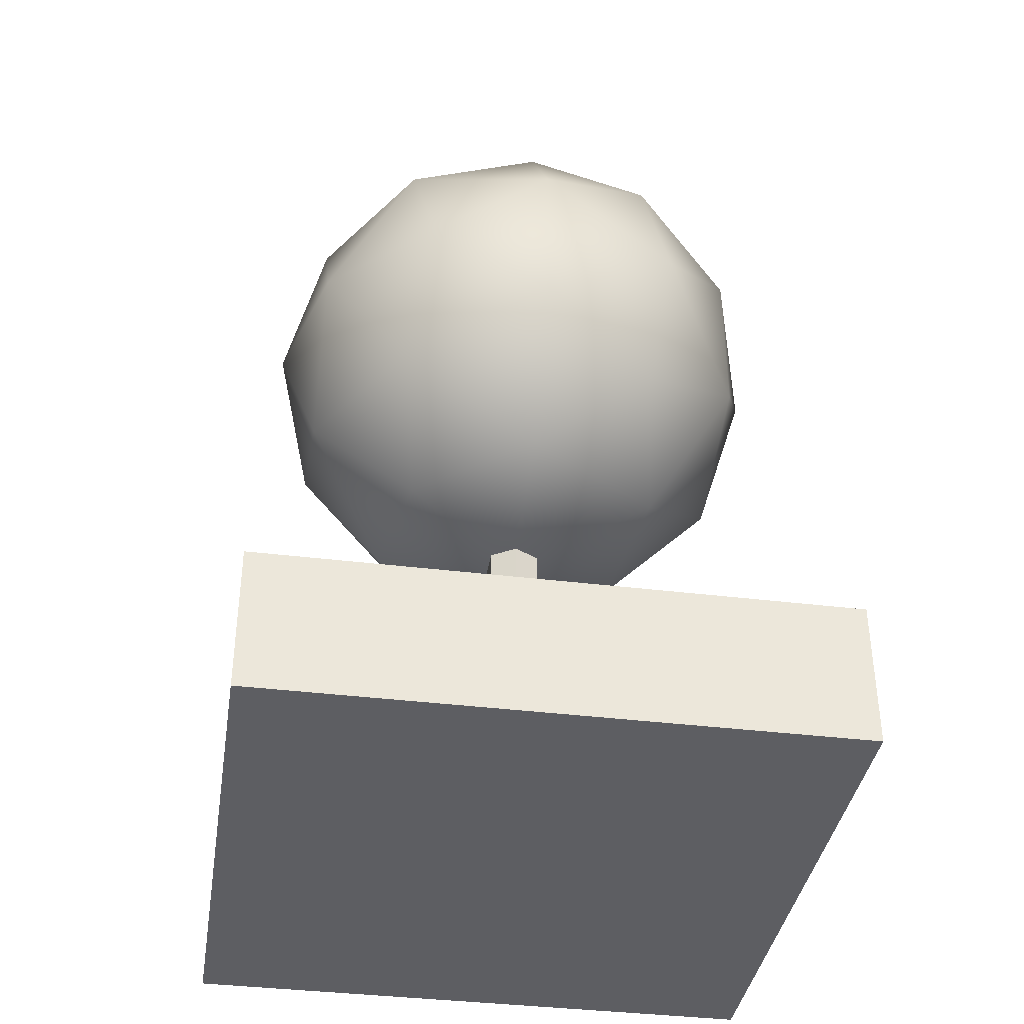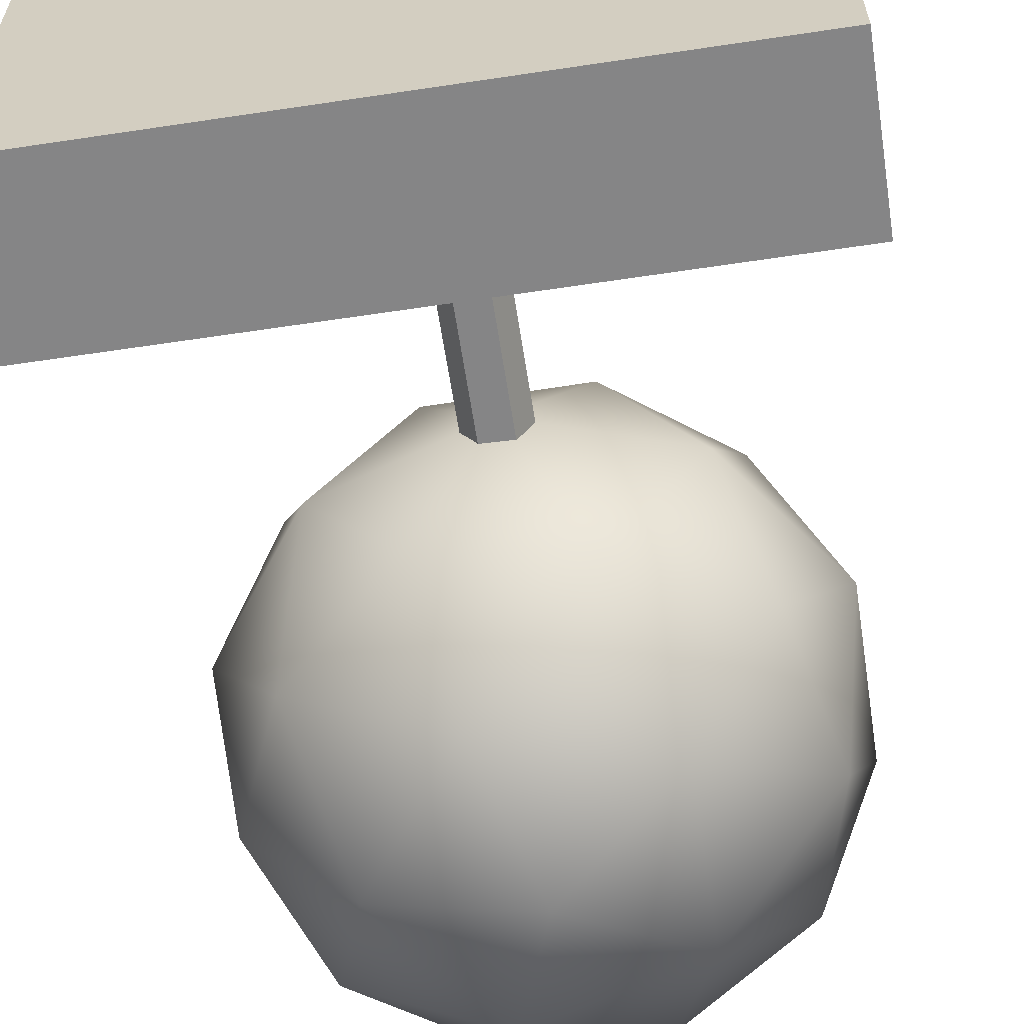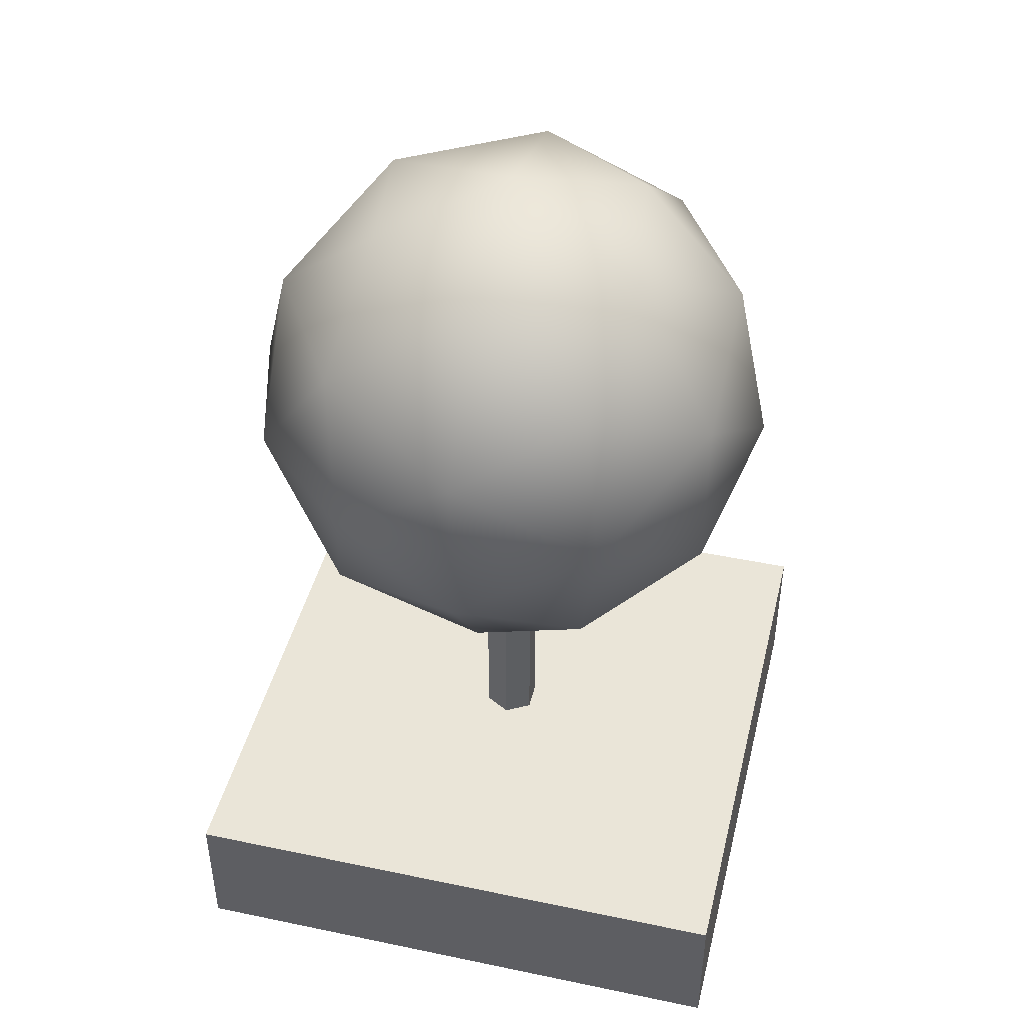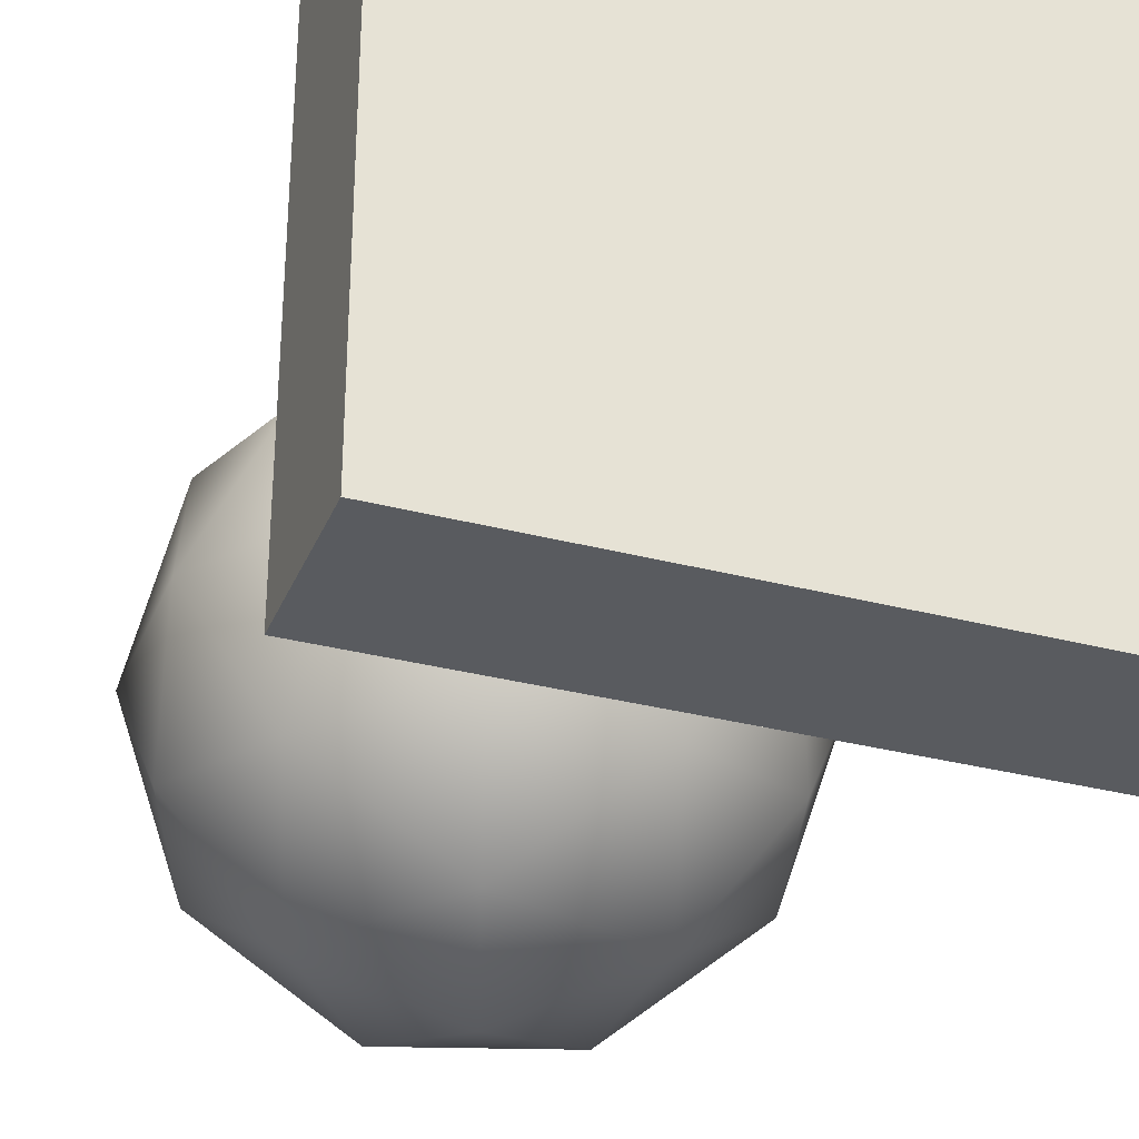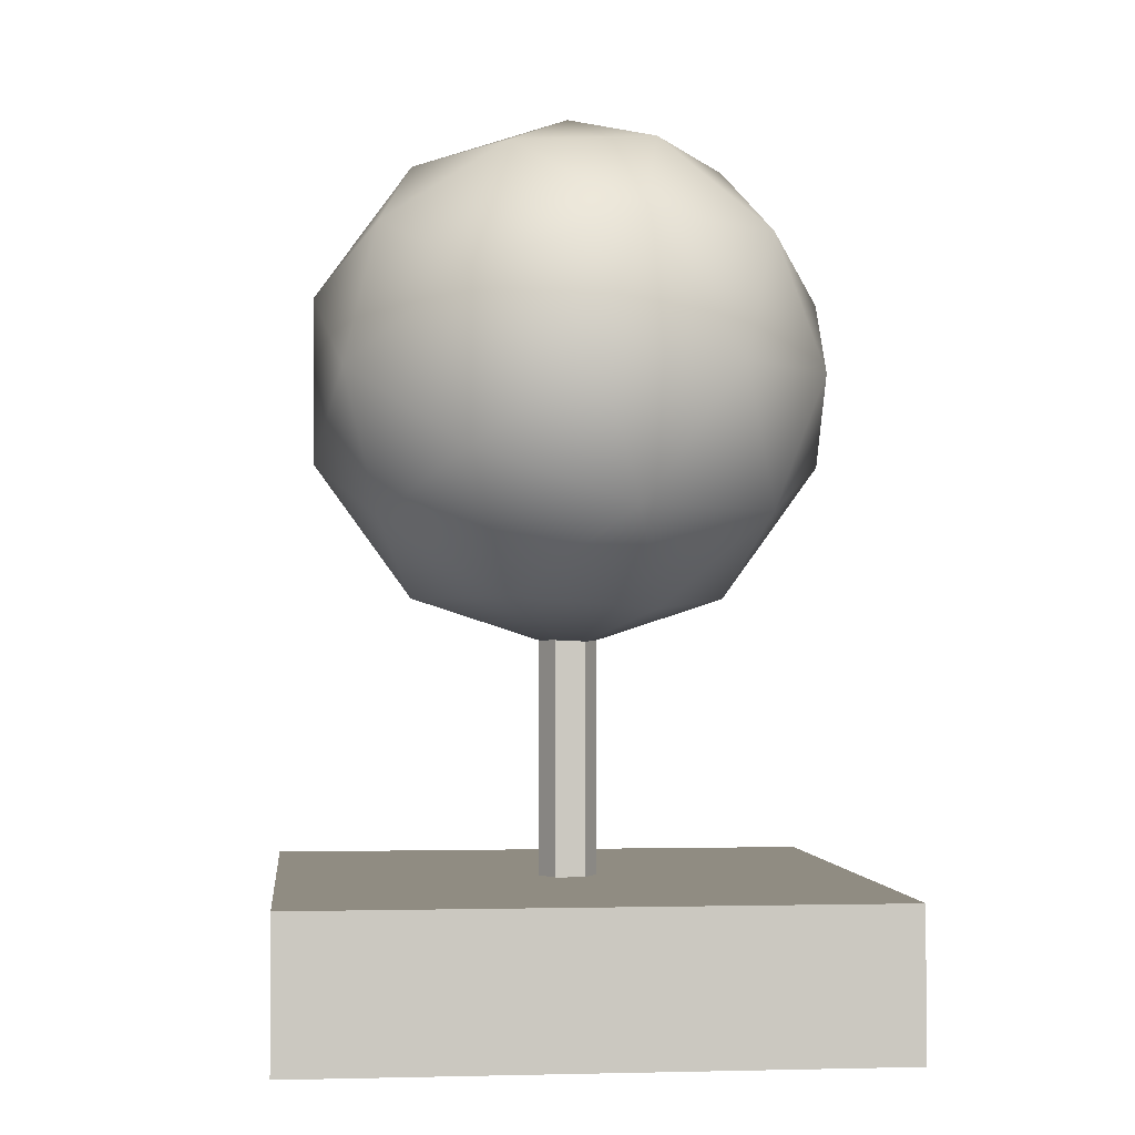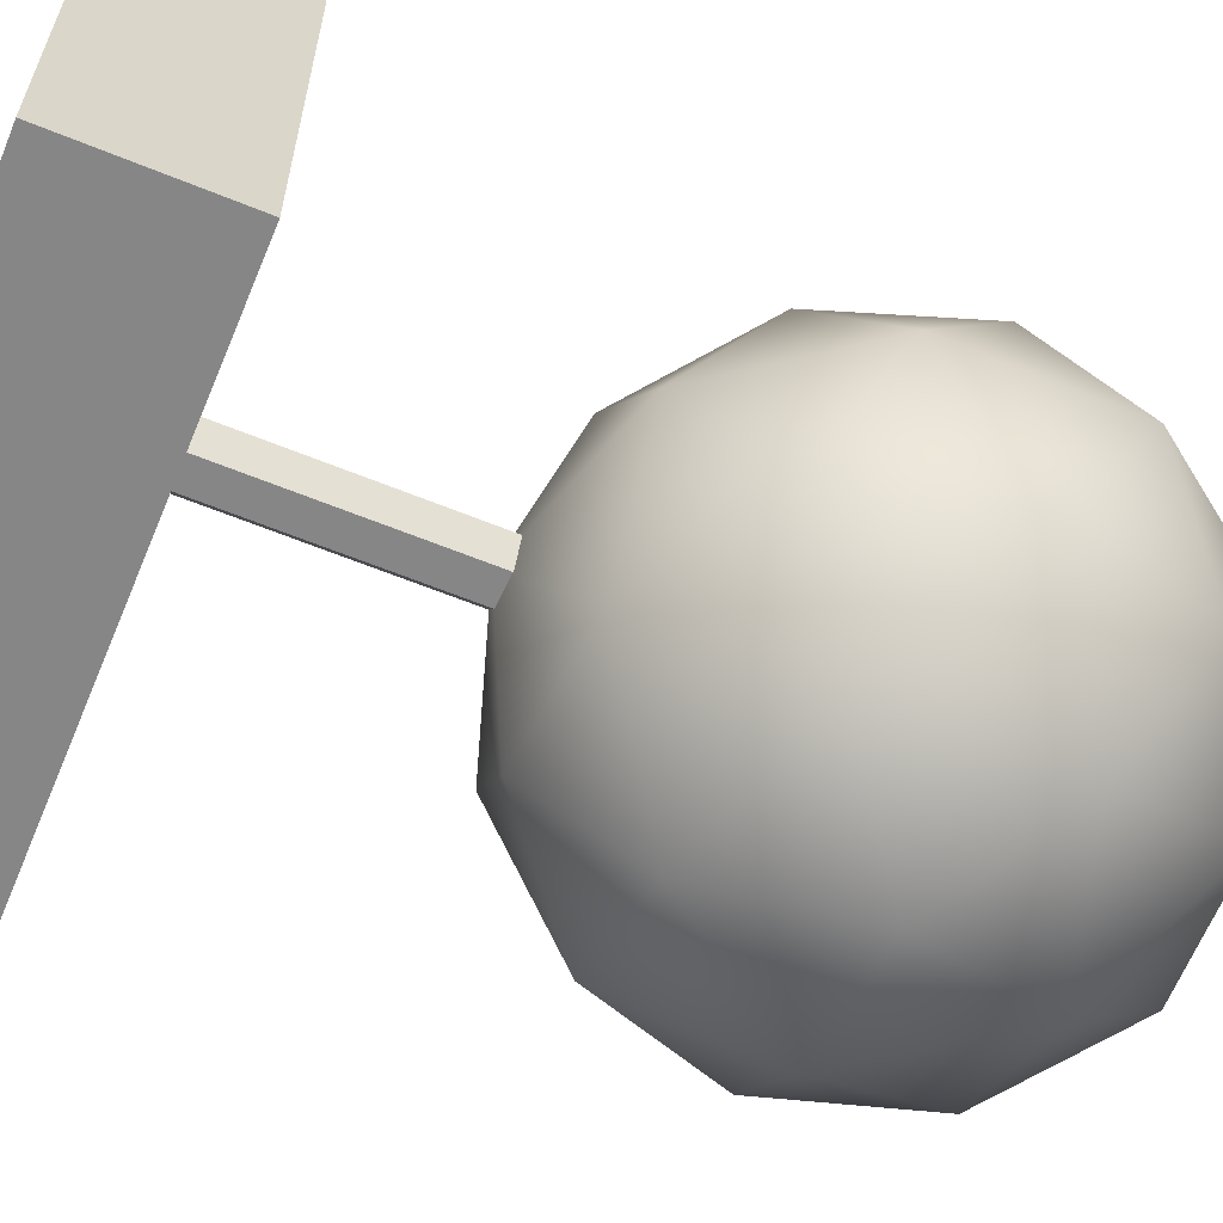
<metadata>
{"format":"obj","ext":"obj","renderer":"f3d","projection":"perspective","resolution":1024,"background":"white","views":[{"elev":-38.4,"azim":81.1,"up":"+Y"},{"elev":-61.9,"azim":8.7,"up":"+Z"},{"elev":44.5,"azim":103.7,"up":"+Y"},{"elev":-32.5,"azim":-20.0,"up":"+Z"},{"elev":-1.8,"azim":-6.2,"up":"+Y"},{"elev":-62.2,"azim":67.5,"up":"+Z"}]}
</metadata>
<code>
v  -1 0 1
v  -1 0 -1
v  1 0 -1
v  1 0 1
v  -1 0.5 1
v  1 0.5 1
v  1 0.5 -1
v  -1 0.5 -1
v  0.05 1.5 -0.0866
v  0.1 1.5 -0
v  0.1 0.5 -0
v  0.05 0.5 -0.0866
v  -0.05 1.5 -0.0866
v  -0.05 0.5 -0.0866
v  -0.1 1.5 0
v  -0.1 0.5 0
v  -0.05 1.5 0.0866
v  -0.05 0.5 0.0866
v  0.05 1.5 0.0866
v  0.05 0.5 0.0866
v  0 2.2 0.9232
v  0.4854 2.2 0.7854
v  0.15 2.662 0.7854
v  0.8258 2.2 0.4129
v  0.6354 2.662 0.4854
v  0.2552 2.985 0.4129
v  -0.3927 2.485 0.7854
v  -0.2427 2.947 0.4854
v  -0.6681 2.685 0.4129
v  -0.3927 1.915 0.7854
v  -0.7854 2.2 0.4854
v  -0.6681 1.715 0.4129
v  0.15 1.738 0.7854
v  -0.2427 1.453 0.4854
v  0.2552 1.415 0.4129
v  0.6354 1.738 0.4854
v  0.8781 1.915 0
v  0.8781 2.485 0
v  0.6681 1.715 -0.4129
v  0.7854 2.2 -0.4854
v  0.6681 2.685 -0.4129
v  0.5427 2.947 0
v  0 3.123 0
v  0.2427 2.947 -0.4854
v  -0.2552 2.985 -0.4129
v  -0.5427 2.947 0
v  -0.8781 2.485 0
v  -0.6354 2.662 -0.4854
v  -0.8258 2.2 -0.4129
v  -0.8781 1.915 0
v  -0.5427 1.453 -0
v  -0.6354 1.738 -0.4854
v  -0.2552 1.415 -0.4129
v  0 1.277 -0
v  0.5427 1.453 -0
v  0.2427 1.453 -0.4854
v  0 2.2 -0.9232
v  -0.15 2.662 -0.7854
v  0.3927 2.485 -0.7854
v  -0.4854 2.2 -0.7854
v  -0.15 1.738 -0.7854
v  0.3927 1.915 -0.7854
g SAPLING
f 1 2 3 4
f 5 6 7 8
f 1 4 6 5
f 4 3 7 6
f 3 2 8 7
f 2 1 5 8
f 9 10 11 12
f 13 9 12 14
f 15 13 14 16
f 17 15 16 18
f 19 17 18 20
f 10 19 20 11
f 21 22 23
f 22 24 25
f 22 25 23
f 23 25 26
f 21 23 27
f 23 26 28
f 23 28 27
f 27 28 29
f 21 27 30
f 27 29 31
f 27 31 30
f 30 31 32
f 21 30 33
f 30 32 34
f 30 34 33
f 33 34 35
f 21 33 22
f 33 35 36
f 33 36 22
f 22 36 24
f 24 37 38
f 37 39 40
f 37 40 38
f 38 40 41
f 26 42 43
f 42 41 44
f 42 44 43
f 43 44 45
f 29 46 47
f 46 45 48
f 46 48 47
f 47 48 49
f 32 50 51
f 50 49 52
f 50 52 51
f 51 52 53
f 35 54 55
f 54 53 56
f 54 56 55
f 55 56 39
f 41 42 38
f 42 26 25
f 42 25 38
f 38 25 24
f 45 46 43
f 46 29 28
f 46 28 43
f 43 28 26
f 49 50 47
f 50 32 31
f 50 31 47
f 47 31 29
f 53 54 51
f 54 35 34
f 54 34 51
f 51 34 32
f 39 37 55
f 37 24 36
f 37 36 55
f 55 36 35
f 57 58 59
f 58 45 44
f 58 44 59
f 59 44 41
f 57 60 58
f 60 49 48
f 60 48 58
f 58 48 45
f 57 61 60
f 61 53 52
f 61 52 60
f 60 52 49
f 57 62 61
f 62 39 56
f 62 56 61
f 61 56 53
f 57 59 62
f 59 41 40
f 59 40 62
f 62 40 39

</code>
